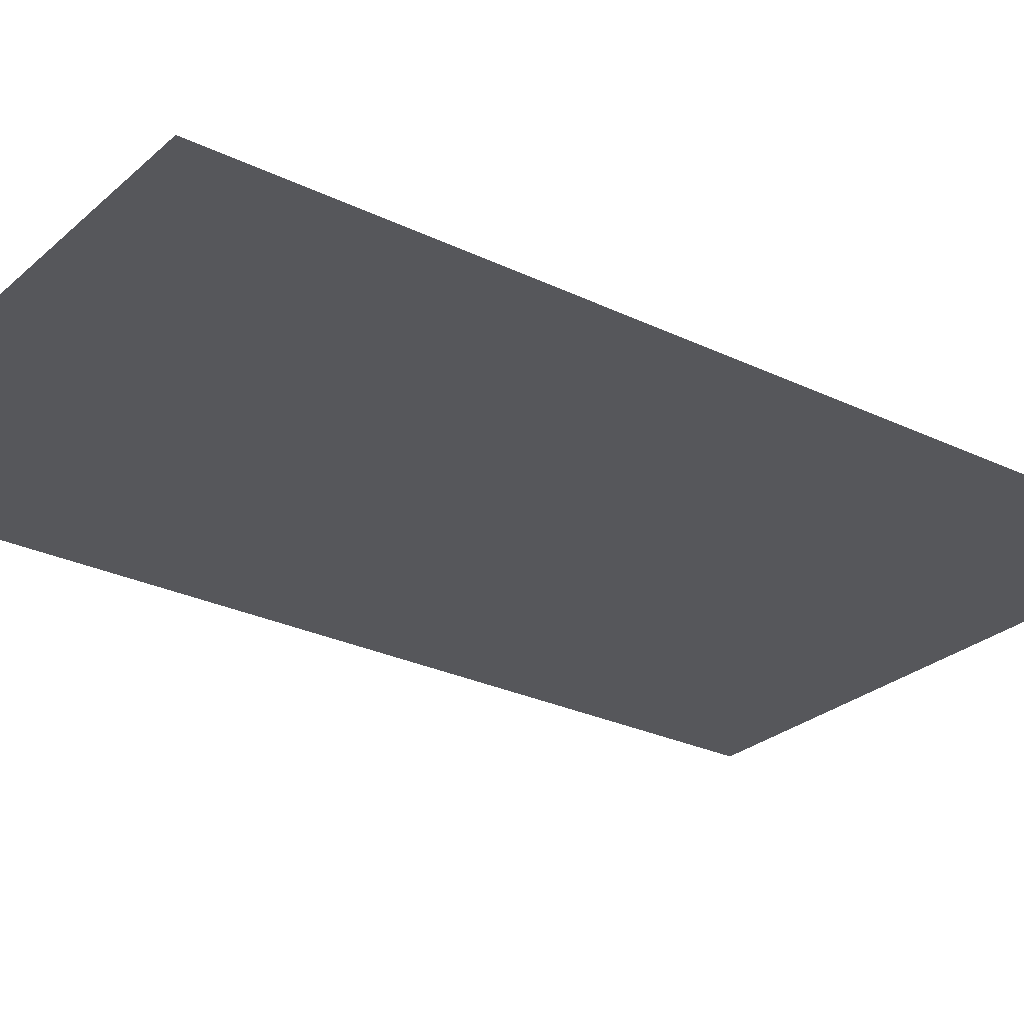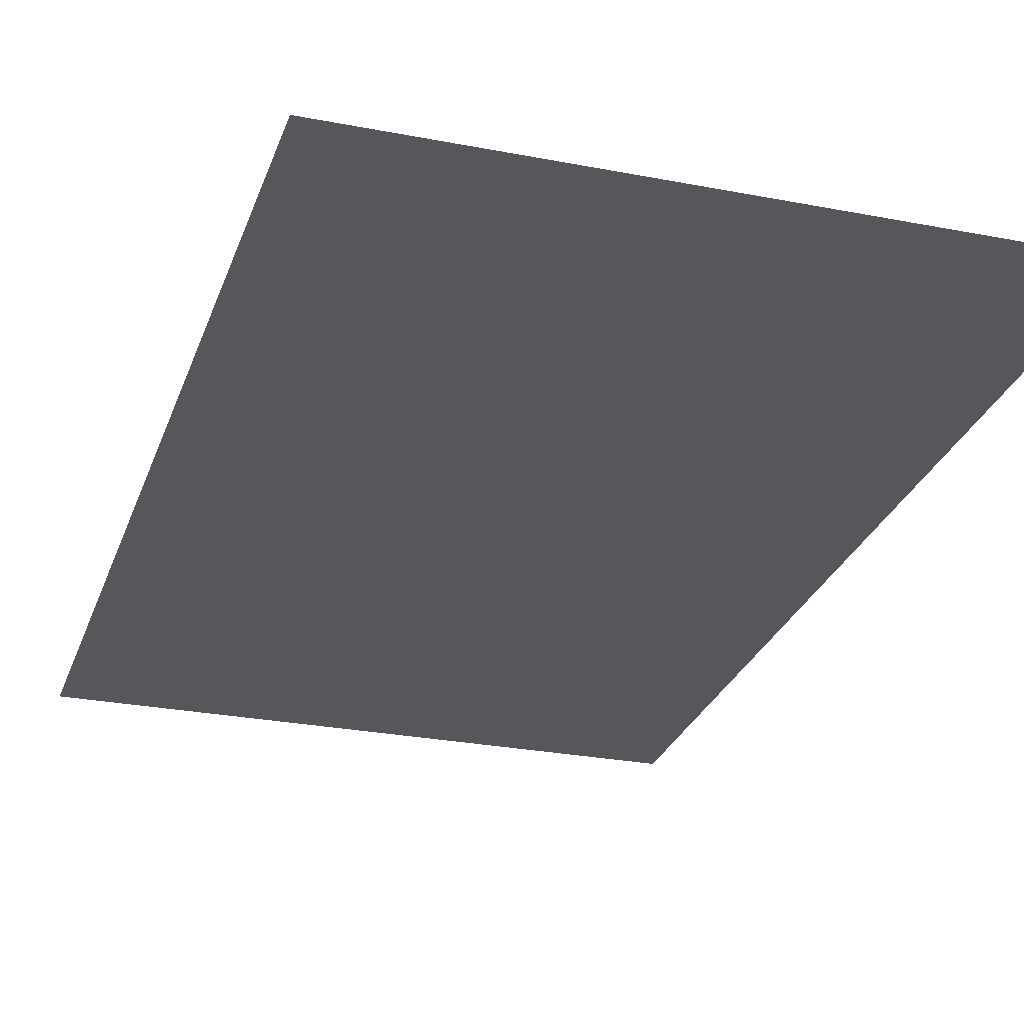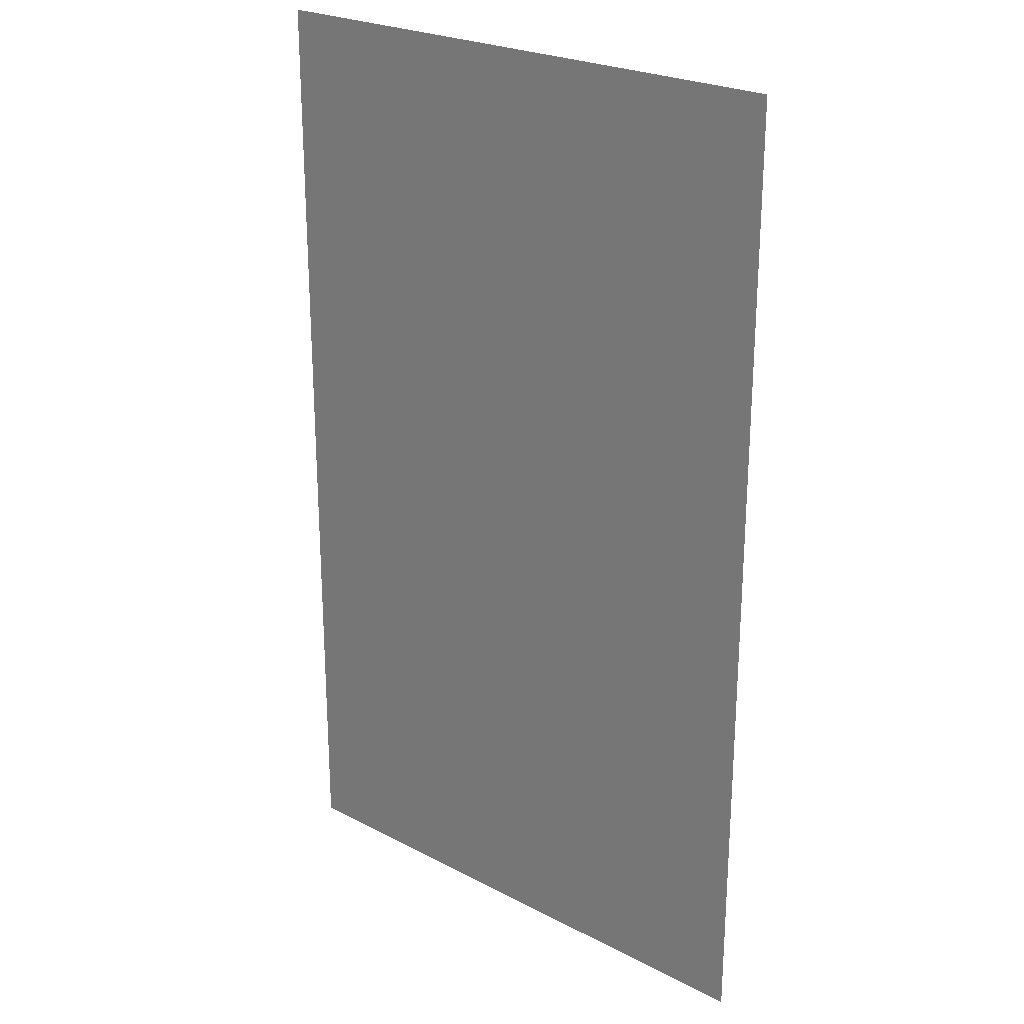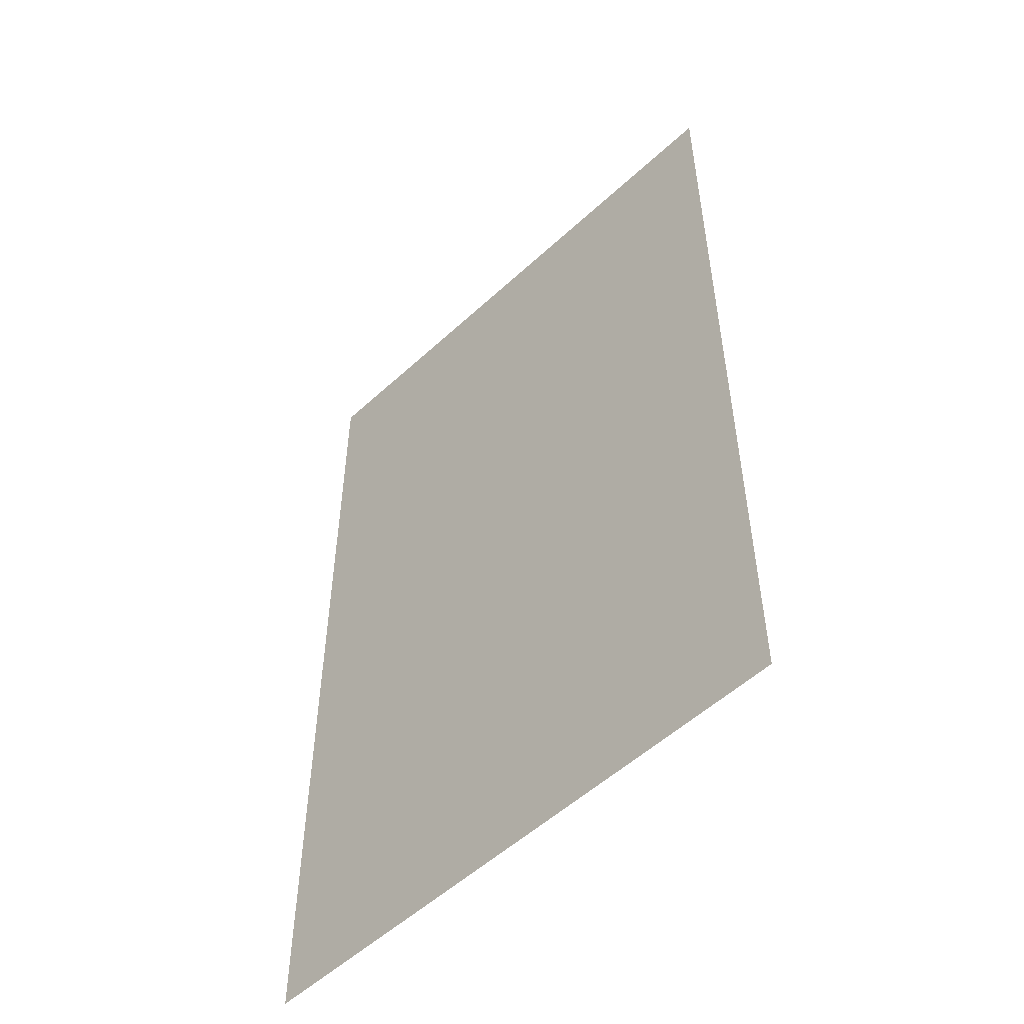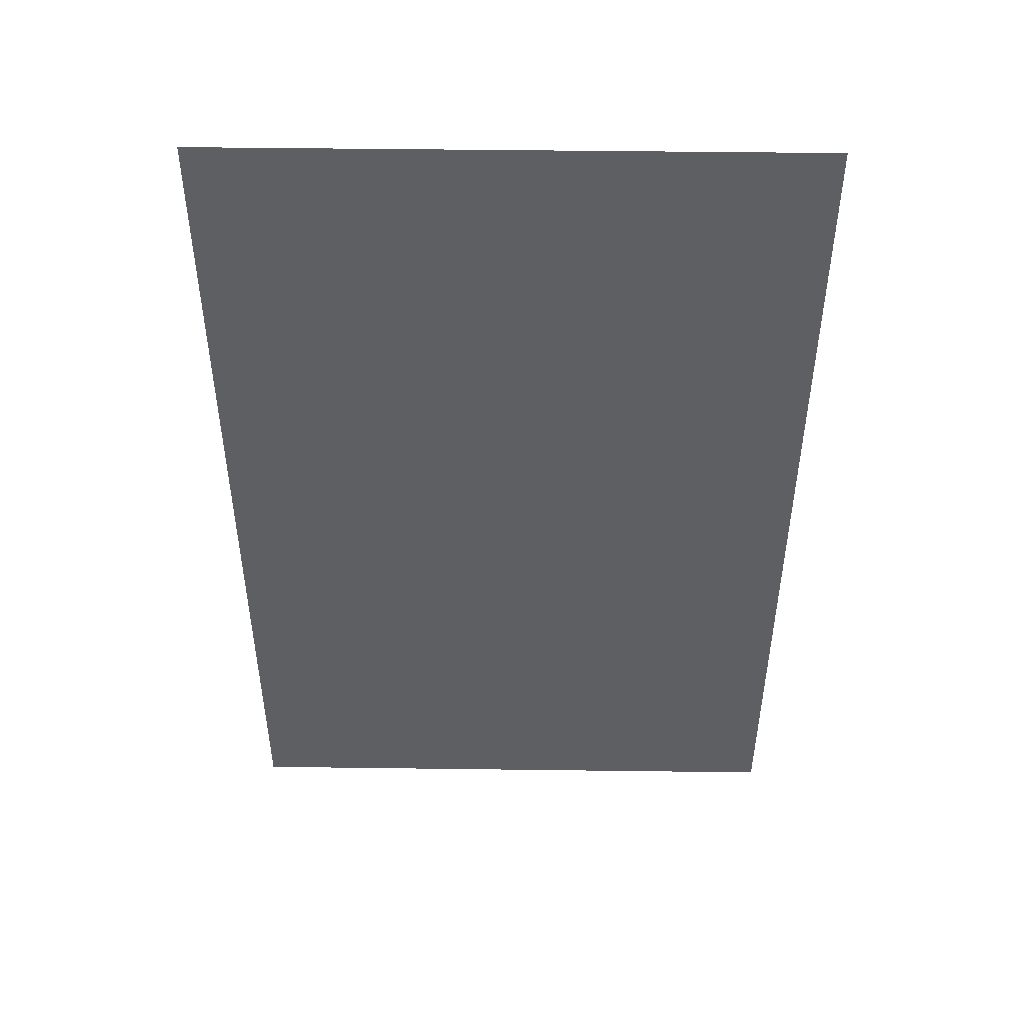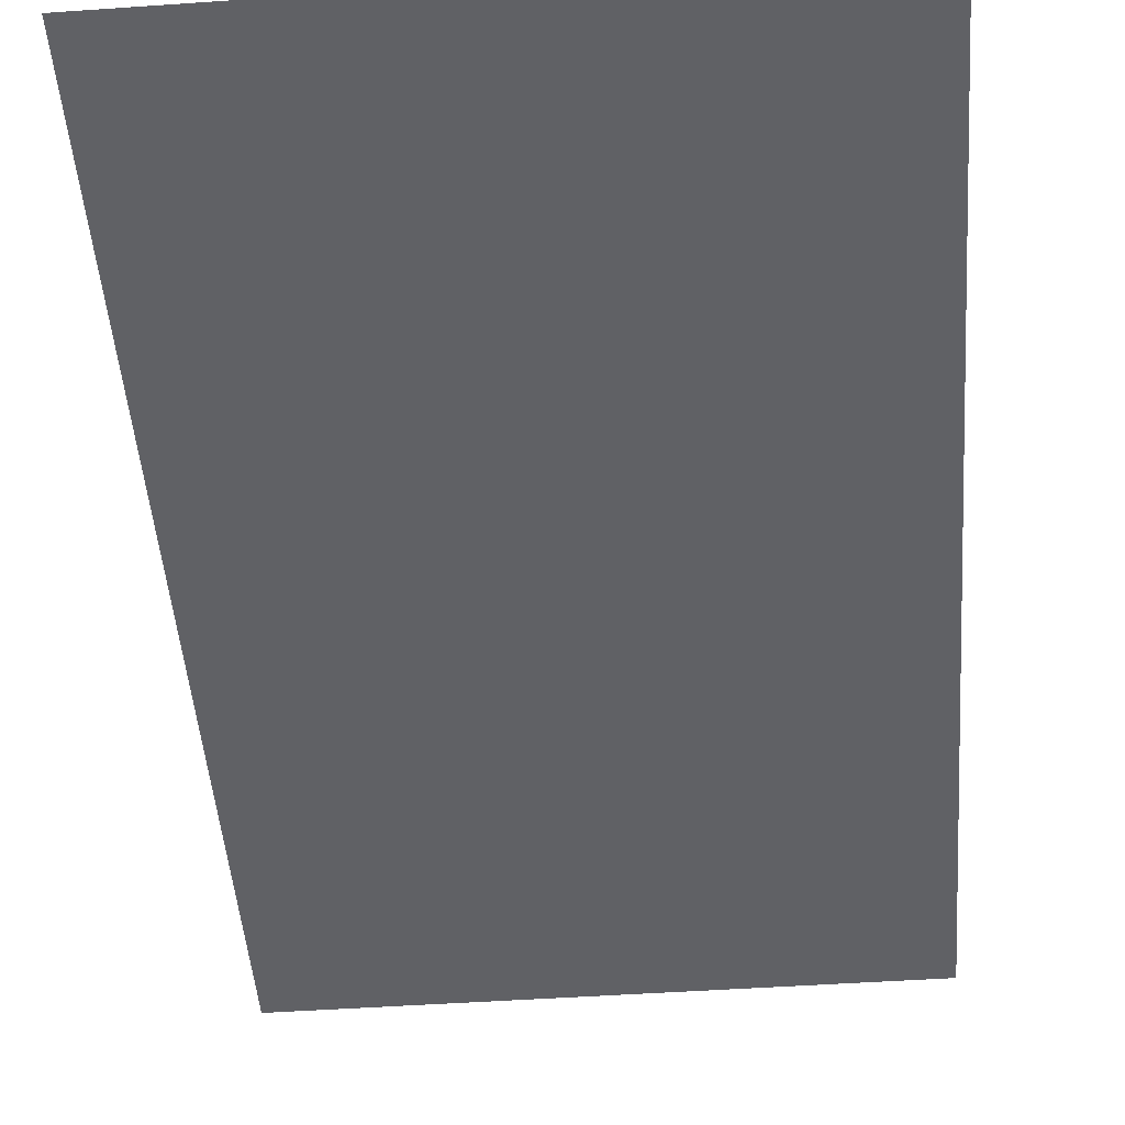
<metadata>
{"format":"obj","ext":"obj","renderer":"f3d","projection":"perspective","resolution":1024,"background":"white","views":[{"elev":-27.1,"azim":-126.8,"up":"+Z"},{"elev":-26.9,"azim":-16.9,"up":"+Z"},{"elev":24.4,"azim":40.6,"up":"+Y"},{"elev":-53.7,"azim":-135.5,"up":"+Y"},{"elev":49.4,"azim":0.8,"up":"+Y"},{"elev":-48.8,"azim":4.4,"up":"+Z"}]}
</metadata>
<code>
o door2
v 0.5377 5.017 3
v -0.5377 6.801 3
v 0.5377 6.801 3
v -0.5377 5.017 3
f 1 3 2 4

</code>
